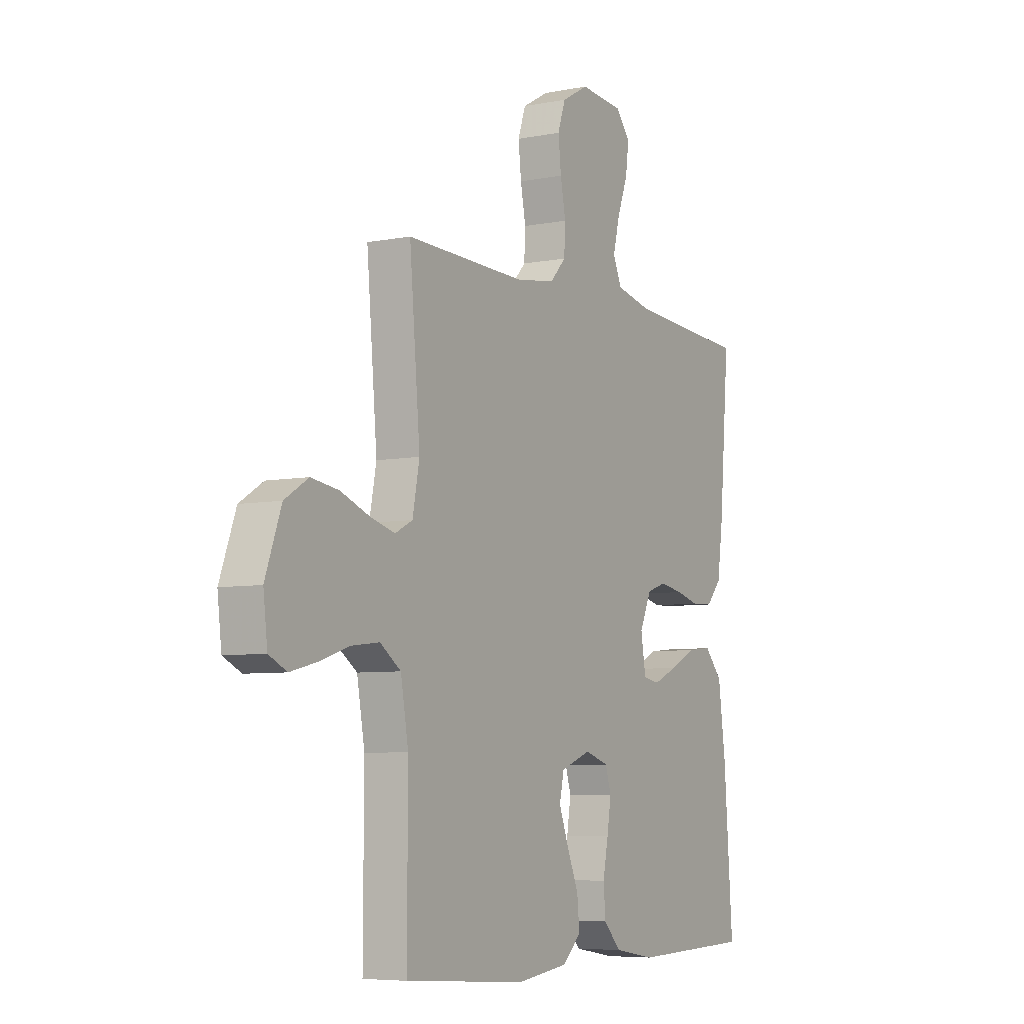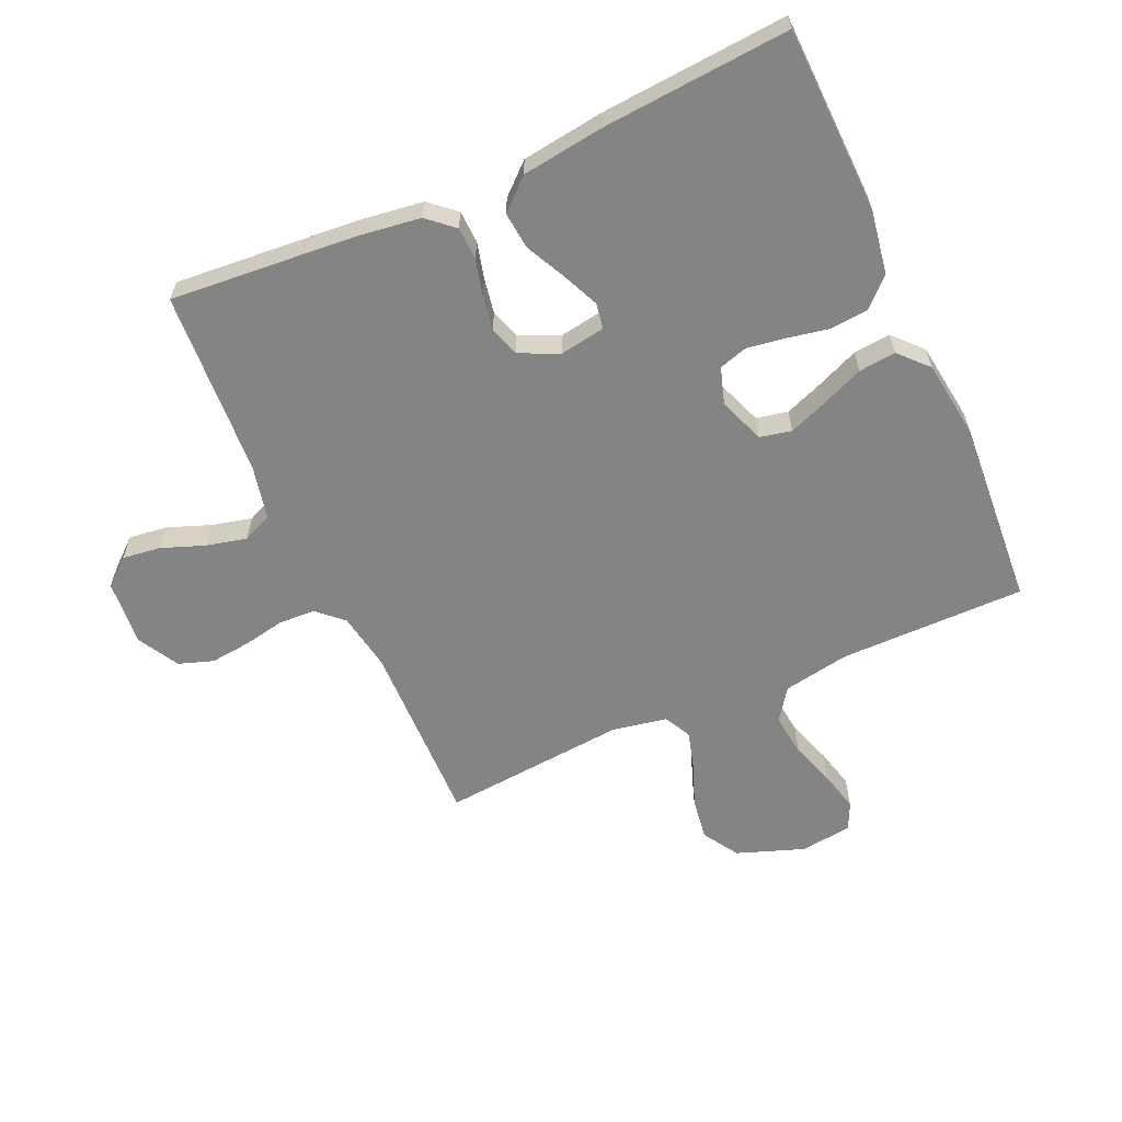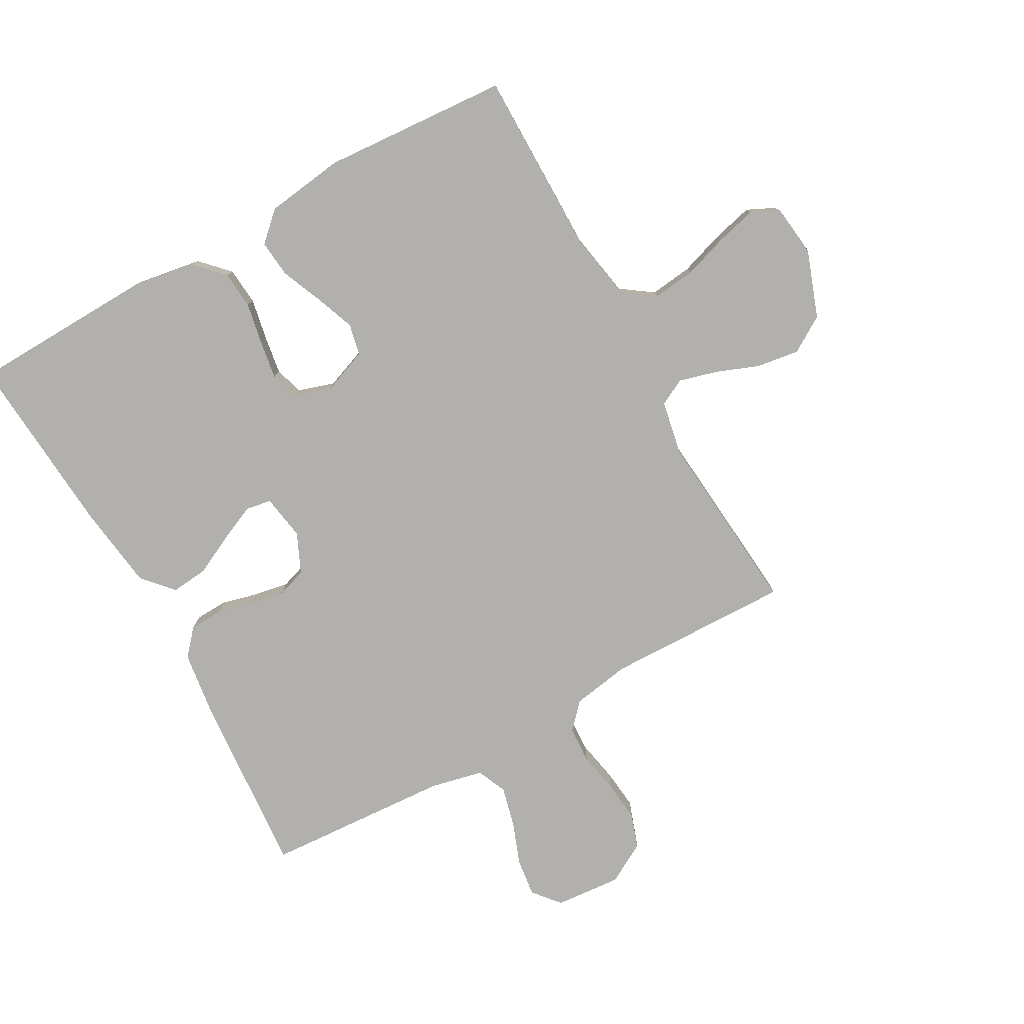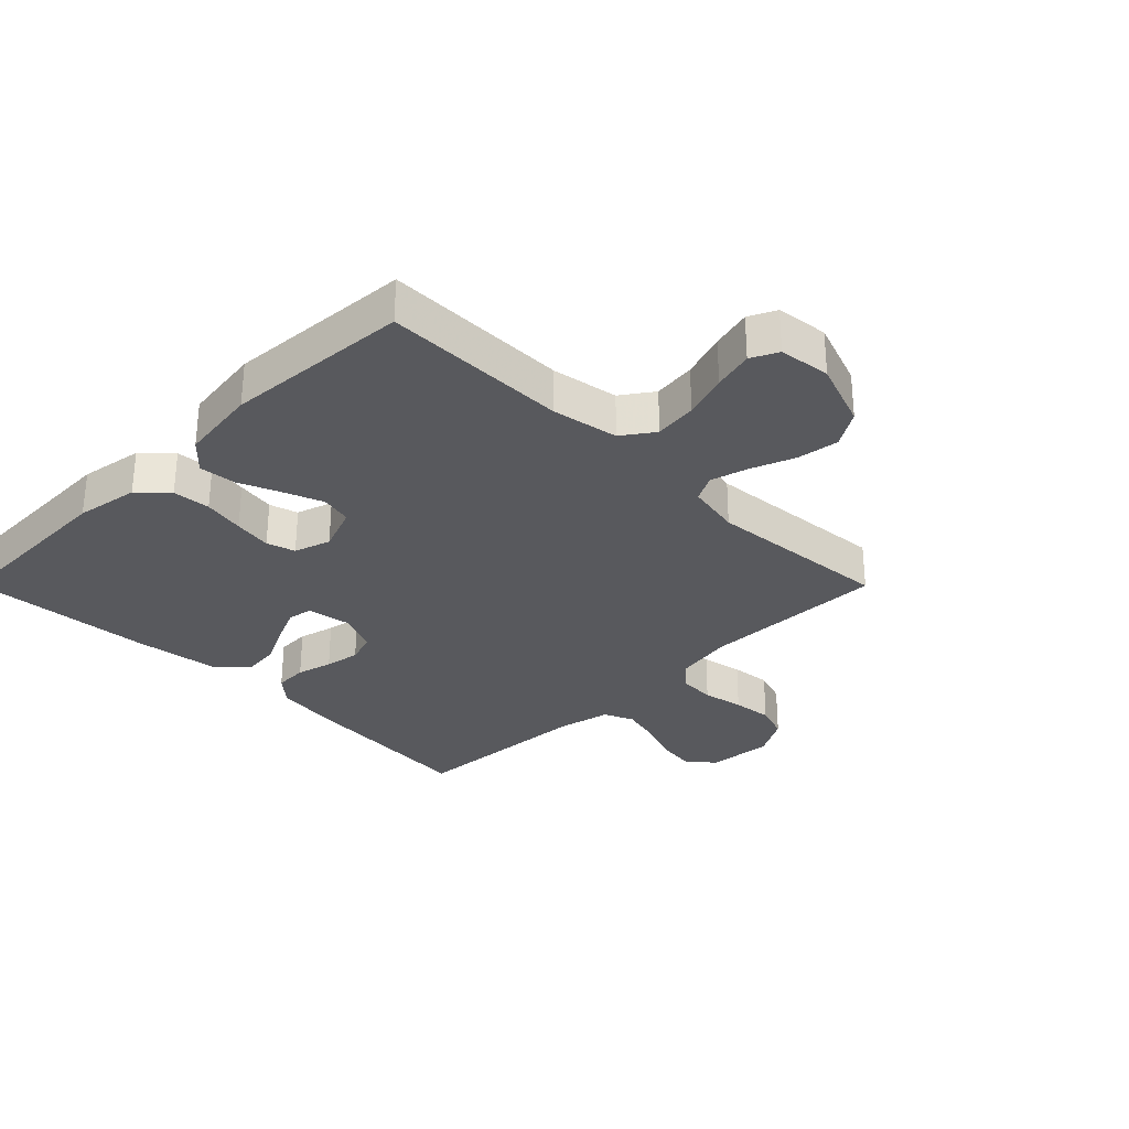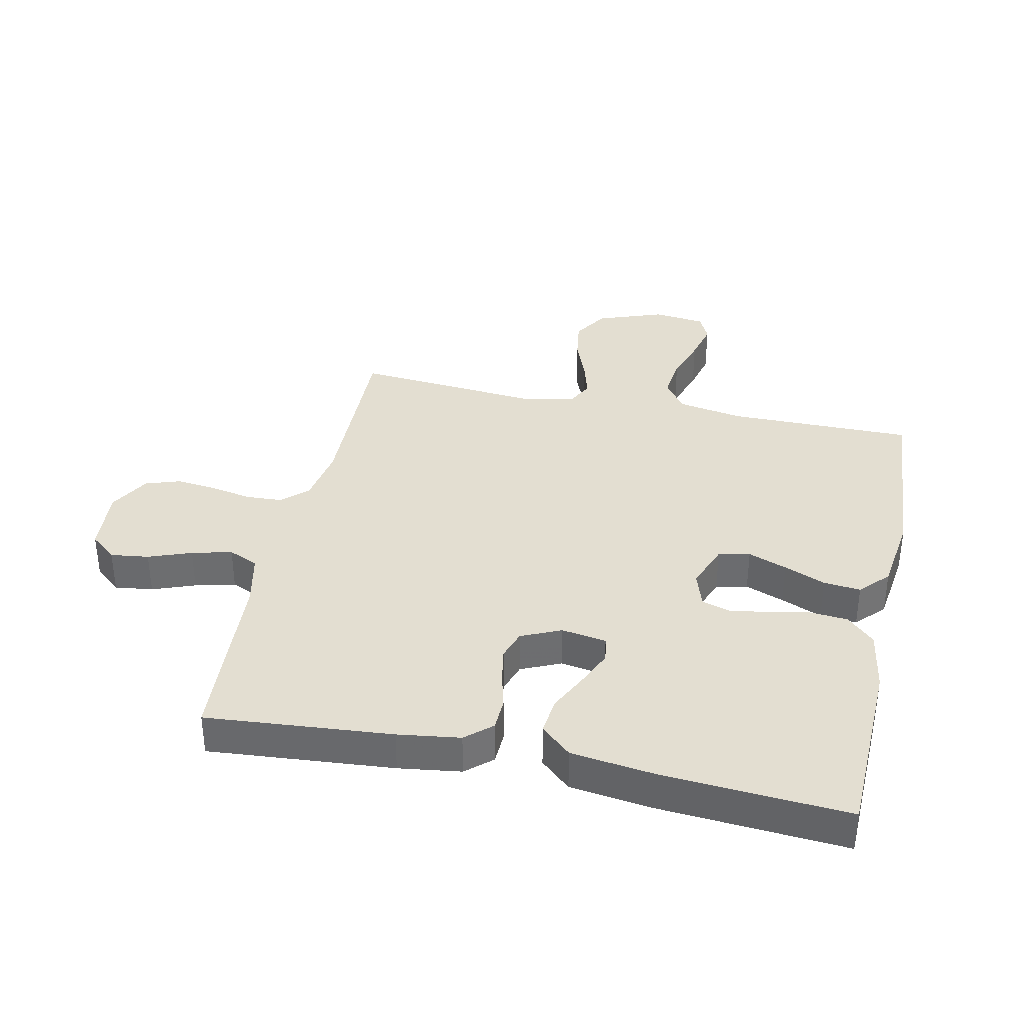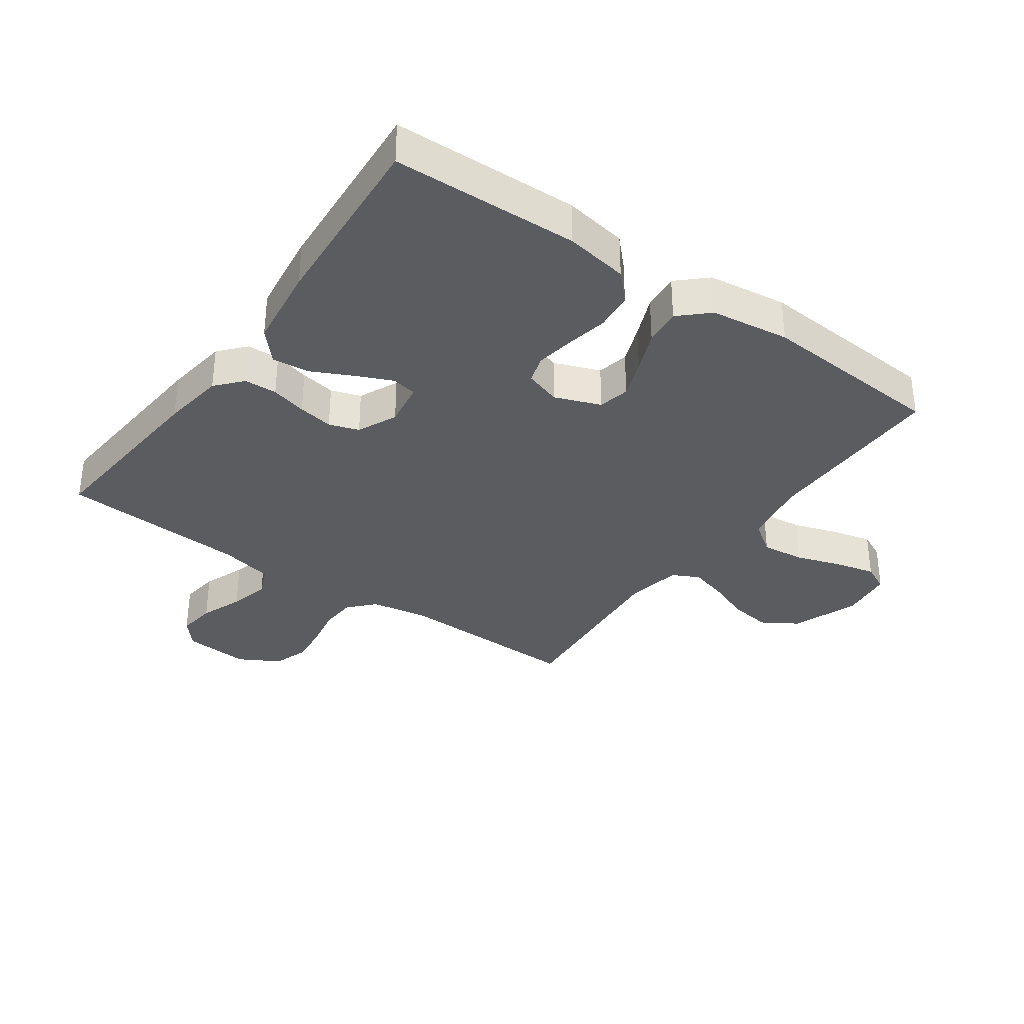
<metadata>
{"format":"obj","ext":"obj","renderer":"f3d","projection":"perspective","resolution":1024,"background":"white","views":[{"elev":-6.4,"azim":-59.7,"up":"+Z"},{"elev":-61.3,"azim":114.2,"up":"+Y"},{"elev":-78.7,"azim":-150.8,"up":"+Y"},{"elev":-30.2,"azim":-135.1,"up":"+Y"},{"elev":36.3,"azim":102.1,"up":"+Y"},{"elev":-34.1,"azim":144.6,"up":"+Y"}]}
</metadata>
<code>
v -0.5 0.07 -0.5
v -0.499 0.07 -0.2
v -0.518 0.07 -0.093
v -0.569 0.07 -0.057
v -0.638 0.07 -0.065
v -0.711 0.07 -0.089
v -0.776 0.07 -0.105
v -0.82 0.07 -0.084
v -0.83 0.07 0
v -0.791 0.07 0.108
v -0.733 0.07 0.144
v -0.665 0.07 0.134
v -0.595 0.07 0.107
v -0.534 0.07 0.09
v -0.491 0.07 0.112
v -0.474 0.07 0.2
v -0.5 0.07 0.5
v -0.2 0.07 0.493
v -0.106 0.07 0.509
v -0.068 0.07 0.55
v -0.065 0.07 0.609
v -0.078 0.07 0.676
v -0.085 0.07 0.741
v -0.066 0.07 0.797
v 0 0.07 0.834
v 0.107 0.07 0.825
v 0.143 0.07 0.782
v 0.135 0.07 0.72
v 0.109 0.07 0.651
v 0.093 0.07 0.586
v 0.114 0.07 0.538
v 0.2 0.07 0.519
v 0.5 0.07 0.5
v 0.475 0.07 0.2
v 0.461 0.07 0.099
v 0.424 0.07 0.057
v 0.371 0.07 0.055
v 0.313 0.07 0.07
v 0.256 0.07 0.08
v 0.208 0.07 0.064
v 0.179 0.07 0
v 0.191 0.07 -0.073
v 0.232 0.07 -0.08
v 0.291 0.07 -0.054
v 0.356 0.07 -0.022
v 0.416 0.07 -0.016
v 0.46 0.07 -0.065
v 0.478 0.07 -0.2
v 0.5 0.07 -0.5
v 0.2 0.07 -0.509
v 0.098 0.07 -0.492
v 0.055 0.07 -0.447
v 0.05 0.07 -0.386
v 0.063 0.07 -0.319
v 0.073 0.07 -0.257
v 0.059 0.07 -0.211
v 0 0.07 -0.192
v -0.074 0.07 -0.22
v -0.085 0.07 -0.271
v -0.061 0.07 -0.334
v -0.033 0.07 -0.401
v -0.027 0.07 -0.461
v -0.073 0.07 -0.504
v -0.2 0.07 -0.521
v -0.5 0 -0.5
v -0.499 0 -0.2
v -0.518 0 -0.093
v -0.569 0 -0.057
v -0.638 0 -0.065
v -0.711 0 -0.089
v -0.776 0 -0.105
v -0.82 0 -0.084
v -0.83 0 0
v -0.791 0 0.108
v -0.733 0 0.144
v -0.665 0 0.134
v -0.595 0 0.107
v -0.534 0 0.09
v -0.491 0 0.112
v -0.474 0 0.2
v -0.5 0 0.5
v -0.2 0 0.493
v -0.106 0 0.509
v -0.068 0 0.55
v -0.065 0 0.609
v -0.078 0 0.676
v -0.085 0 0.741
v -0.066 0 0.797
v 0 0 0.834
v 0.107 0 0.825
v 0.143 0 0.782
v 0.135 0 0.72
v 0.109 0 0.651
v 0.093 0 0.586
v 0.114 0 0.538
v 0.2 0 0.519
v 0.5 0 0.5
v 0.475 0 0.2
v 0.461 0 0.099
v 0.424 0 0.057
v 0.371 0 0.055
v 0.313 0 0.07
v 0.256 0 0.08
v 0.208 0 0.064
v 0.179 0 0
v 0.191 0 -0.073
v 0.232 0 -0.08
v 0.291 0 -0.054
v 0.356 0 -0.022
v 0.416 0 -0.016
v 0.46 0 -0.065
v 0.478 0 -0.2
v 0.5 0 -0.5
v 0.2 0 -0.509
v 0.098 0 -0.492
v 0.055 0 -0.447
v 0.05 0 -0.386
v 0.063 0 -0.319
v 0.073 0 -0.257
v 0.059 0 -0.211
v 0 0 -0.192
v -0.074 0 -0.22
v -0.085 0 -0.271
v -0.061 0 -0.334
v -0.033 0 -0.401
v -0.027 0 -0.461
v -0.073 0 -0.504
v -0.2 0 -0.521
f 63 64 1 2
f 60 61 62 63
f 59 60 63 2
f 58 59 2 3
f 57 58 3 4
f 51 52 53 54
f 51 54 55
f 50 51 55
f 49 50 55 56
f 47 48 49 56
f 44 45 46 47
f 43 44 47 56
f 35 36 37 38
f 35 38 39
f 32 33 34 35
f 31 32 35 39
f 30 31 39 40
f 26 27 28 29
f 26 29 30
f 25 26 30
f 21 22 23 24
f 21 24 25 30
f 16 17 18
f 15 16 18 19
f 10 11 12 13
f 10 13 14
f 9 10 14
f 8 9 14
f 5 6 7 8
f 4 5 8 14
f 57 4 14 15
f 42 43 56 57
f 41 42 57 15
f 20 21 30 40
f 19 20 40 41
f 15 19 41
f 66 65 128 127
f 127 126 125 124
f 66 127 124 123
f 67 66 123 122
f 68 67 122 121
f 118 117 116 115
f 119 118 115
f 119 115 114
f 120 119 114 113
f 120 113 112 111
f 111 110 109 108
f 120 111 108 107
f 102 101 100 99
f 103 102 99
f 99 98 97 96
f 103 99 96 95
f 104 103 95 94
f 93 92 91 90
f 94 93 90
f 94 90 89
f 88 87 86 85
f 94 89 88 85
f 82 81 80
f 83 82 80 79
f 77 76 75 74
f 78 77 74
f 78 74 73
f 78 73 72
f 72 71 70 69
f 78 72 69 68
f 79 78 68 121
f 121 120 107 106
f 79 121 106 105
f 104 94 85 84
f 105 104 84 83
f 105 83 79
f 1 65 66 2
f 2 66 67 3
f 3 67 68 4
f 4 68 69 5
f 5 69 70 6
f 6 70 71 7
f 7 71 72 8
f 8 72 73 9
f 9 73 74 10
f 10 74 75 11
f 11 75 76 12
f 12 76 77 13
f 13 77 78 14
f 14 78 79 15
f 15 79 80 16
f 16 80 81 17
f 17 81 82 18
f 18 82 83 19
f 19 83 84 20
f 20 84 85 21
f 21 85 86 22
f 22 86 87 23
f 23 87 88 24
f 24 88 89 25
f 25 89 90 26
f 26 90 91 27
f 27 91 92 28
f 28 92 93 29
f 29 93 94 30
f 30 94 95 31
f 31 95 96 32
f 32 96 97 33
f 33 97 98 34
f 34 98 99 35
f 35 99 100 36
f 36 100 101 37
f 37 101 102 38
f 38 102 103 39
f 39 103 104 40
f 40 104 105 41
f 41 105 106 42
f 42 106 107 43
f 43 107 108 44
f 44 108 109 45
f 45 109 110 46
f 46 110 111 47
f 47 111 112 48
f 48 112 113 49
f 49 113 114 50
f 50 114 115 51
f 51 115 116 52
f 52 116 117 53
f 53 117 118 54
f 54 118 119 55
f 55 119 120 56
f 56 120 121 57
f 57 121 122 58
f 58 122 123 59
f 59 123 124 60
f 60 124 125 61
f 61 125 126 62
f 62 126 127 63
f 63 127 128 64
f 64 128 65 1

</code>
